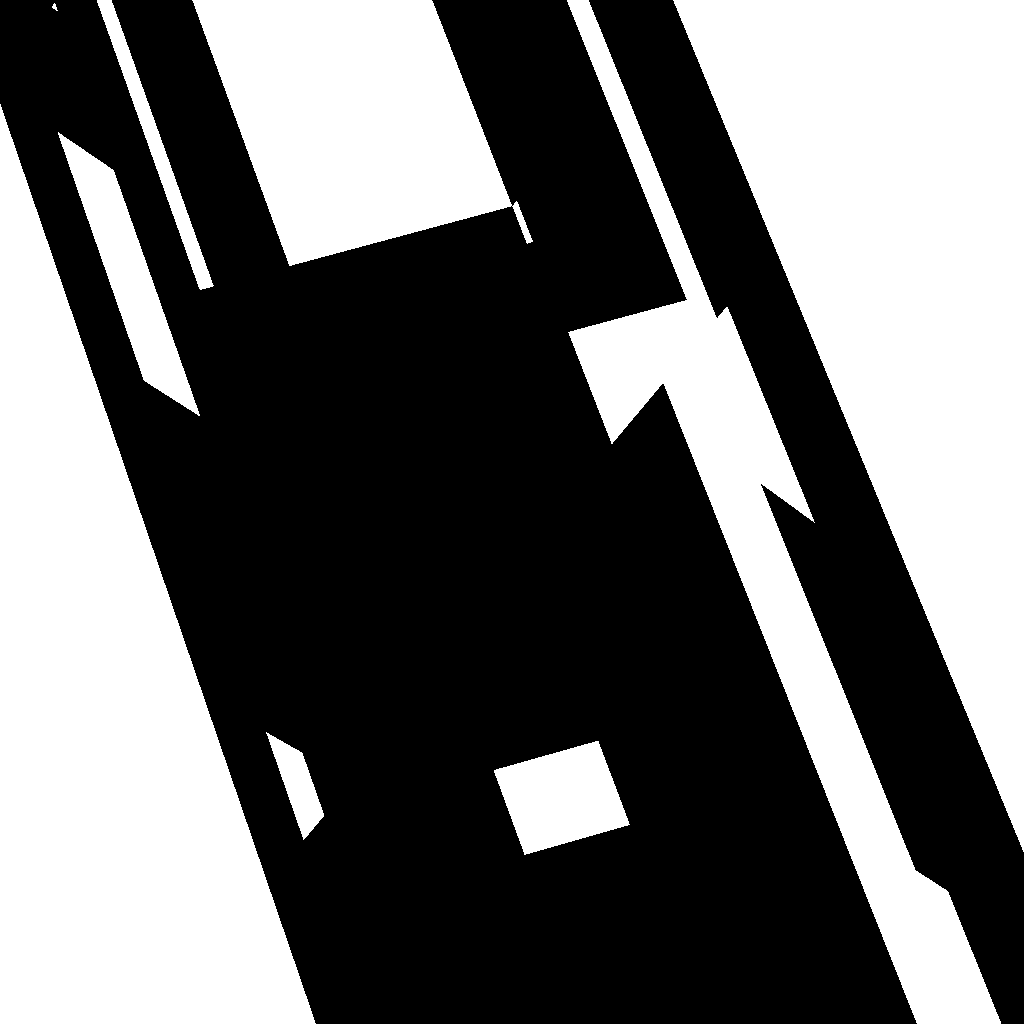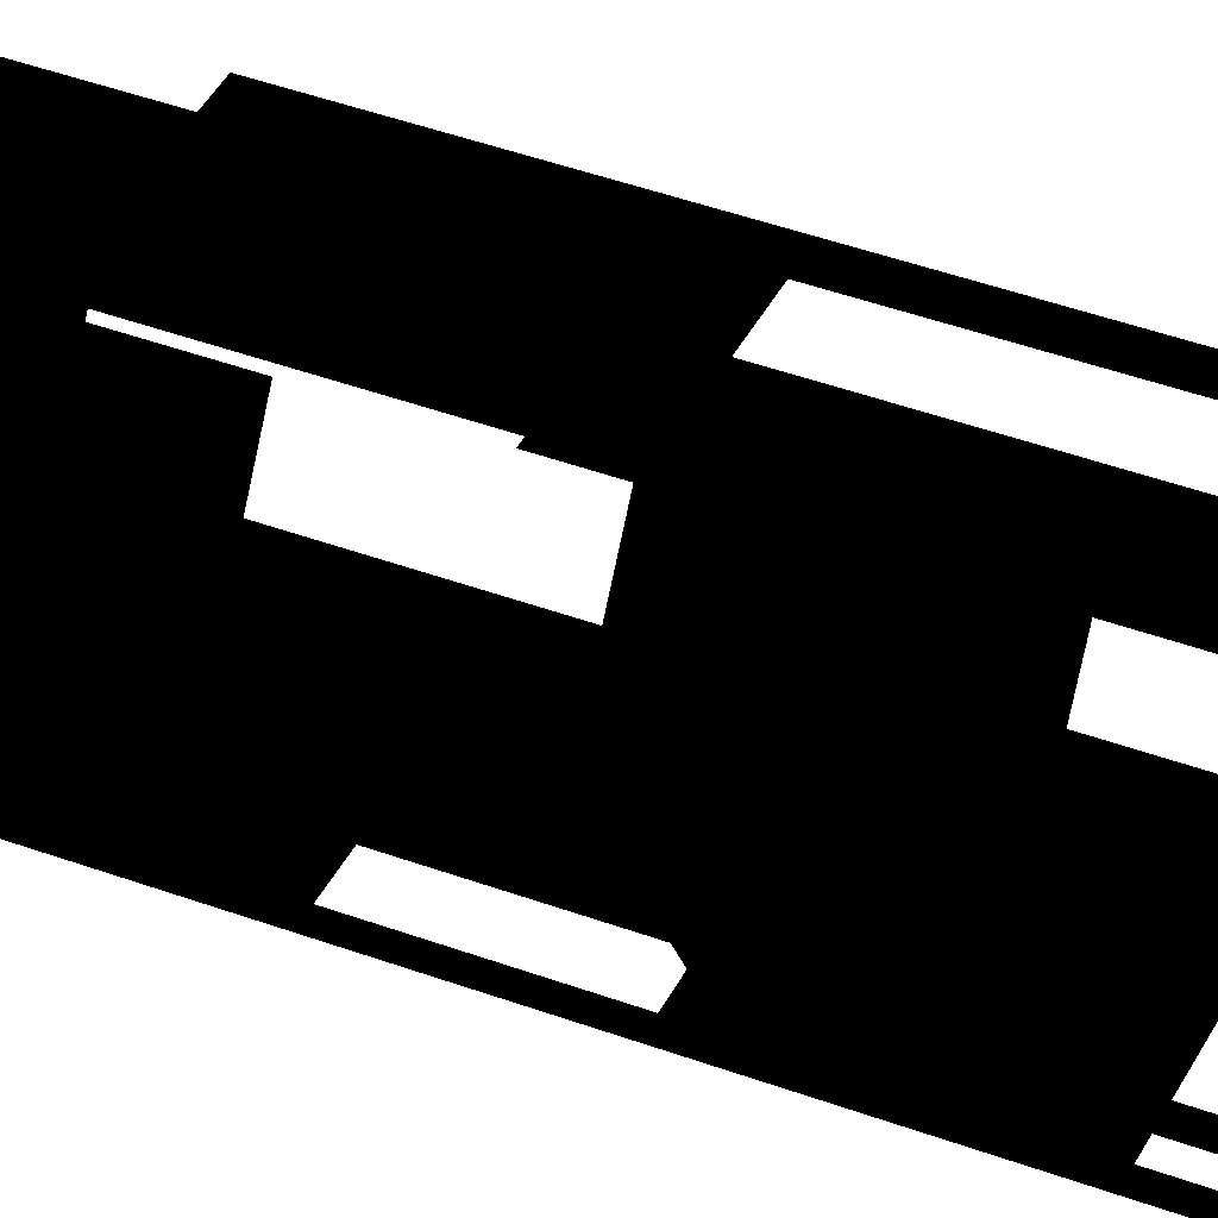
<metadata>
{"format":"obj","ext":"obj","renderer":"f3d","projection":"perspective","resolution":1024,"background":"white","views":[{"elev":58.9,"azim":162.1,"up":"+Y"},{"elev":40.4,"azim":-65.2,"up":"+Y"}]}
</metadata>
<code>
v  1.738 -9.376 -46.67
v  -1.735 -9.376 -46.67
v  -1.735 -9.376 -50
v  1.738 -9.376 -50
v  8.978 -3.181 -46.67
v  7.242 -6.189 -46.67
v  7.242 -6.189 -50
v  8.978 -3.181 -50
v  10.83 -0.0024 -46.67
v  10.83 -0.0024 -50
v  8.993 3.183 -46.67
v  8.993 3.183 -50
v  7.257 6.191 -46.67
v  7.257 6.191 -50
v  -1.735 9.372 -46.67
v  1.738 9.372 -46.67
v  1.738 9.372 -50
v  -1.735 9.372 -50
v  -8.976 3.175 -46.67
v  -7.24 6.183 -46.67
v  -7.24 6.183 -50
v  -8.976 3.175 -50
v  -10.83 -0.0052 -46.67
v  -10.83 -0.0052 -50
v  -8.99 -3.189 -46.67
v  -8.99 -3.189 -50
v  -7.254 -6.197 -46.67
v  -7.254 -6.197 -50
v  1.738 -9.376 -43.33
v  -1.735 -9.376 -43.33
v  8.978 -3.181 -43.33
v  7.242 -6.189 -43.33
v  10.83 -0.0024 -43.33
v  8.993 3.183 -43.33
v  7.257 6.191 -43.33
v  -1.735 9.372 -43.33
v  1.738 9.372 -43.33
v  -8.976 3.175 -43.33
v  -7.24 6.183 -43.33
v  -10.83 -0.0052 -43.33
v  -8.99 -3.189 -43.33
v  -7.254 -6.197 -43.33
v  1.738 -9.376 -40
v  -1.735 -9.376 -40
v  8.978 -3.181 -40
v  7.242 -6.189 -40
v  10.83 -0.0024 -40
v  8.993 3.183 -40
v  7.257 6.191 -40
v  -1.735 9.372 -40
v  1.738 9.372 -40
v  -8.976 3.175 -40
v  -7.24 6.183 -40
v  -10.83 -0.0052 -40
v  -8.99 -3.189 -40
v  -7.254 -6.197 -40
v  -1.735 -9.376 -36.67
v  -5.393 -9.377 -36.67
v  -5.393 -9.377 -40
v  1.738 -9.376 -36.67
v  8.978 -3.181 -36.67
v  7.242 -6.189 -36.67
v  10.83 -0.0024 -36.67
v  8.993 3.183 -36.67
v  7.257 6.191 -36.67
v  -1.735 9.372 -36.67
v  1.738 9.372 -36.67
v  -8.976 3.175 -36.67
v  -7.24 6.183 -36.67
v  -10.83 -0.0052 -36.67
v  -8.99 -3.189 -36.67
v  -7.254 -6.197 -36.67
v  -1.735 -9.376 -33.33
v  -5.393 -9.377 -33.33
v  1.738 -9.376 -33.33
v  8.978 -3.181 -33.33
v  7.242 -6.189 -33.33
v  10.83 -0.0024 -33.33
v  8.993 3.183 -33.33
v  7.257 6.191 -33.33
v  -1.735 9.372 -33.33
v  1.738 9.372 -33.33
v  -10.83 -0.0052 -33.33
v  -8.976 3.175 -33.33
v  -8.99 -3.189 -33.33
v  -1.735 -9.376 -30
v  -5.393 -9.377 -30
v  1.738 -9.376 -30
v  8.978 -3.181 -30
v  7.242 -6.189 -30
v  10.83 -0.0024 -30
v  8.993 3.183 -30
v  7.257 6.191 -30
v  -1.735 9.372 -30
v  1.738 9.372 -30
v  -10.83 -0.0052 -30
v  -8.976 3.175 -30
v  -8.99 -3.189 -30
v  -1.735 -9.376 -26.67
v  -5.393 -9.377 -26.67
v  1.738 -9.376 -26.67
v  5.429 -9.375 -26.67
v  5.429 -9.375 -30
v  8.978 -3.181 -26.67
v  7.242 -6.189 -26.67
v  10.83 -0.0024 -26.67
v  8.993 3.183 -26.67
v  7.257 6.191 -26.67
v  -1.735 9.372 -26.67
v  1.738 9.372 -26.67
v  -10.83 -0.0052 -26.67
v  -8.976 3.175 -26.67
v  -8.99 -3.189 -26.67
v  -1.735 -9.376 -23.33
v  -5.393 -9.377 -23.33
v  1.738 -9.376 -23.33
v  5.429 -9.375 -23.33
v  8.978 -3.181 -23.33
v  7.242 -6.189 -23.33
v  10.83 -0.0024 -23.33
v  8.993 3.183 -23.33
v  7.257 6.191 -23.33
v  -1.735 9.372 -23.33
v  1.738 9.372 -23.33
v  -10.83 -0.0052 -23.33
v  -8.976 3.175 -23.33
v  -8.99 -3.189 -23.33
v  -1.735 -9.376 -20
v  -5.393 -9.377 -20
v  1.738 -9.376 -20
v  5.429 -9.375 -20
v  8.978 -3.181 -20
v  7.242 -6.189 -20
v  10.83 -0.0024 -20
v  8.993 3.183 -20
v  7.257 6.191 -20
v  -1.735 9.372 -20
v  1.738 9.372 -20
v  -10.83 -0.0052 -20
v  -8.976 3.175 -20
v  -8.99 -3.189 -20
v  -7.254 -6.197 -20
v  -7.254 -6.197 -23.33
v  -1.735 -9.376 -16.67
v  -5.393 -9.377 -16.67
v  1.738 -9.376 -16.67
v  5.429 -9.375 -16.67
v  10.83 -0.0024 -16.67
v  8.978 -3.181 -16.67
v  8.993 3.183 -16.67
v  7.257 6.191 -16.67
v  -1.735 9.372 -16.67
v  1.738 9.372 -16.67
v  -7.24 6.183 -16.67
v  -5.425 9.359 -16.67
v  -5.425 9.359 -20
v  -7.24 6.183 -20
v  -8.976 3.175 -16.67
v  -10.83 -0.0052 -16.67
v  -8.99 -3.189 -16.67
v  -7.254 -6.197 -16.67
v  -1.735 -9.376 -13.33
v  -5.393 -9.377 -13.33
v  1.738 -9.376 -13.33
v  5.429 -9.375 -13.33
v  10.83 -0.0024 -13.33
v  8.978 -3.181 -13.33
v  8.993 3.183 -13.33
v  7.257 6.191 -13.33
v  -1.735 9.372 -13.33
v  1.738 9.372 -13.33
v  -7.24 6.183 -13.33
v  -5.425 9.359 -13.33
v  -8.976 3.175 -13.33
v  -10.83 -0.0052 -13.33
v  -8.99 -3.189 -13.33
v  -7.254 -6.197 -13.33
v  -1.735 -9.376 -10
v  -5.393 -9.377 -10
v  1.738 -9.376 -10
v  5.429 -9.375 -10
v  10.83 -0.0024 -10
v  8.978 -3.181 -10
v  8.993 3.183 -10
v  7.257 6.191 -10
v  1.738 9.372 -10
v  5.398 9.377 -10
v  5.398 9.377 -13.33
v  -1.735 9.372 -10
v  -7.24 6.183 -10
v  -5.425 9.359 -10
v  -8.976 3.175 -10
v  -10.83 -0.0052 -10
v  -7.254 -6.197 -10
v  -1.735 -9.376 -6.667
v  -5.393 -9.377 -6.667
v  1.738 -9.376 -6.667
v  5.429 -9.375 -6.667
v  10.83 -0.0024 -6.667
v  8.978 -3.181 -6.667
v  7.257 6.191 -6.667
v  8.993 3.183 -6.667
v  1.738 9.372 -6.667
v  5.398 9.377 -6.667
v  -1.735 9.372 -6.667
v  -7.24 6.183 -6.667
v  -5.425 9.359 -6.667
v  -8.976 3.175 -6.667
v  -10.83 -0.0052 -6.667
v  -7.254 -6.197 -6.667
v  5.429 -9.375 -3.333
v  1.738 -9.376 -3.333
v  10.83 -0.0024 -3.333
v  8.978 -3.181 -3.333
v  7.257 6.191 -3.333
v  8.993 3.183 -3.333
v  5.398 9.377 -3.333
v  1.738 9.372 -3.333
v  -1.735 9.372 -3.333
v  -8.976 3.175 -3.333
v  -7.24 6.183 -3.333
v  -10.83 -0.0052 -3.333
v  -5.393 -9.377 -3.333
v  -7.254 -6.197 -3.333
v  5.429 -9.375 -0
v  1.738 -9.376 -0
v  7.242 -6.189 -0
v  7.242 -6.189 -3.333
v  8.978 -3.181 -0
v  10.83 -0.0024 -0
v  5.398 9.377 -0
v  7.257 6.191 -0
v  1.738 9.372 -0
v  -1.735 9.372 -0
v  -8.976 3.175 -0
v  -7.24 6.183 -0
v  -10.83 -0.0052 -0
v  -5.393 -9.377 -0
v  -7.254 -6.197 -0
v  5.429 -9.375 3.333
v  1.738 -9.376 3.333
v  7.242 -6.189 3.333
v  8.978 -3.181 3.333
v  10.83 -0.0024 3.333
v  5.398 9.377 3.333
v  7.257 6.191 3.333
v  1.738 9.372 3.333
v  -1.735 9.372 3.333
v  -5.425 9.359 3.333
v  -5.425 9.359 -0
v  -8.976 3.175 3.333
v  -7.24 6.183 3.333
v  -10.83 -0.0052 3.333
v  -5.393 -9.377 3.333
v  -7.254 -6.197 3.333
v  -1.735 -9.376 6.667
v  -5.393 -9.377 6.667
v  -1.735 -9.376 3.333
v  1.738 -9.376 6.667
v  5.429 -9.375 6.667
v  7.242 -6.189 6.667
v  8.978 -3.181 6.667
v  10.83 -0.0024 6.667
v  5.398 9.377 6.667
v  7.257 6.191 6.667
v  -5.425 9.359 6.667
v  -1.735 9.372 6.667
v  -8.976 3.175 6.667
v  -7.24 6.183 6.667
v  -10.83 -0.0052 6.667
v  -7.254 -6.197 6.667
v  -1.735 -9.376 10
v  -5.393 -9.377 10
v  1.738 -9.376 10
v  5.429 -9.375 10
v  7.242 -6.189 10
v  8.978 -3.181 10
v  10.83 -0.0024 10
v  5.398 9.377 10
v  7.257 6.191 10
v  -5.425 9.359 10
v  -1.735 9.372 10
v  -8.976 3.175 10
v  -7.24 6.183 10
v  -10.83 -0.0052 10
v  -8.99 -3.189 10
v  -8.99 -3.189 6.667
v  -1.735 -9.376 13.33
v  -5.393 -9.377 13.33
v  1.738 -9.376 13.33
v  5.429 -9.375 13.33
v  7.242 -6.189 13.33
v  10.83 -0.0024 13.33
v  8.978 -3.181 13.33
v  5.398 9.377 13.33
v  7.257 6.191 13.33
v  -5.425 9.359 13.33
v  -1.735 9.372 13.33
v  -8.976 3.175 13.33
v  -7.24 6.183 13.33
v  -8.99 -3.189 13.33
v  -10.83 -0.0052 13.33
v  -1.735 -9.376 16.67
v  -5.393 -9.377 16.67
v  1.738 -9.376 16.67
v  5.429 -9.375 16.67
v  7.242 -6.189 16.67
v  10.83 -0.0024 16.67
v  8.978 -3.181 16.67
v  5.398 9.377 16.67
v  7.257 6.191 16.67
v  -5.425 9.359 16.67
v  -1.735 9.372 16.67
v  -8.99 -3.189 16.67
v  -10.83 -0.0052 16.67
v  7.242 -6.189 20
v  5.429 -9.375 20
v  10.83 -0.0024 20
v  8.978 -3.181 20
v  5.398 9.377 20
v  7.257 6.191 20
v  -5.425 9.359 20
v  -1.735 9.372 20
v  -8.99 -3.189 20
v  -10.83 -0.0052 20
v  -5.393 -9.377 20
v  -7.254 -6.197 20
v  -7.254 -6.197 16.67
v  7.242 -6.189 23.33
v  5.429 -9.375 23.33
v  8.978 -3.181 23.33
v  10.83 -0.0024 23.33
v  8.993 3.183 23.33
v  8.993 3.183 20
v  7.257 6.191 23.33
v  -5.425 9.359 23.33
v  -1.735 9.372 23.33
v  -7.24 6.183 23.33
v  -7.24 6.183 20
v  -8.99 -3.189 23.33
v  -10.83 -0.0052 23.33
v  -5.393 -9.377 23.33
v  -7.254 -6.197 23.33
v  7.242 -6.189 26.67
v  5.429 -9.375 26.67
v  8.978 -3.181 26.67
v  10.83 -0.0024 26.67
v  8.993 3.183 26.67
v  7.257 6.191 26.67
v  -5.425 9.359 26.67
v  -1.735 9.372 26.67
v  -7.24 6.183 26.67
v  -8.99 -3.189 26.67
v  -10.83 -0.0052 26.67
v  -5.393 -9.377 26.67
v  -7.254 -6.197 26.67
v  7.242 -6.189 30
v  5.429 -9.375 30
v  10.83 -0.0024 30
v  8.978 -3.181 30
v  8.993 3.183 30
v  7.257 6.191 30
v  -8.99 -3.189 30
v  -10.83 -0.0052 30
v  -5.393 -9.377 30
v  -7.254 -6.197 30
v  -1.735 -9.376 33.33
v  -5.393 -9.377 33.33
v  -1.735 -9.376 30
v  1.738 -9.376 33.33
v  1.738 -9.376 30
v  7.242 -6.189 33.33
v  5.429 -9.375 33.33
v  8.993 3.183 33.33
v  10.83 -0.0024 33.33
v  7.257 6.191 33.33
v  5.398 9.377 33.33
v  5.398 9.377 30
v  1.738 9.372 33.33
v  1.738 9.372 30
v  -8.976 3.175 33.33
v  -7.24 6.183 33.33
v  -7.24 6.183 30
v  -8.976 3.175 30
v  -10.83 -0.0052 33.33
v  -7.254 -6.197 33.33
v  -1.735 -9.376 36.67
v  -5.393 -9.377 36.67
v  1.738 -9.376 36.67
v  5.429 -9.375 36.67
v  7.242 -6.189 36.67
v  8.993 3.183 36.67
v  10.83 -0.0024 36.67
v  5.398 9.377 36.67
v  7.257 6.191 36.67
v  1.738 9.372 36.67
v  -1.735 9.372 36.67
v  -1.735 9.372 33.33
v  -8.976 3.175 36.67
v  -7.24 6.183 36.67
v  -10.83 -0.0052 36.67
v  -7.254 -6.197 36.67
v  -1.735 -9.376 40
v  -5.393 -9.377 40
v  1.738 -9.376 40
v  5.429 -9.375 40
v  7.242 -6.189 40
v  8.993 3.183 40
v  10.83 -0.0024 40
v  5.398 9.377 40
v  7.257 6.191 40
v  1.738 9.372 40
v  -1.735 9.372 40
v  -8.976 3.175 40
v  -7.24 6.183 40
v  -10.83 -0.0052 40
v  -7.254 -6.197 40
v  -8.99 -3.189 40
v  -8.99 -3.189 36.67
v  1.738 -9.376 43.33
v  -1.735 -9.376 43.33
v  5.429 -9.375 43.33
v  7.242 -6.189 43.33
v  8.978 -3.181 43.33
v  8.978 -3.181 40
v  10.83 -0.0024 43.33
v  8.993 3.183 43.33
v  5.398 9.377 43.33
v  7.257 6.191 43.33
v  -1.735 9.372 43.33
v  1.738 9.372 43.33
v  -7.24 6.183 43.33
v  -5.425 9.359 43.33
v  -5.425 9.359 40
v  -10.83 -0.0052 43.33
v  -8.976 3.175 43.33
v  -7.254 -6.197 43.33
v  -8.99 -3.189 43.33
v  1.738 -9.376 46.67
v  -1.735 -9.376 46.67
v  10.83 -0.0024 46.67
v  8.978 -3.181 46.67
v  7.257 6.191 46.67
v  8.993 3.183 46.67
v  1.738 9.372 46.67
v  5.398 9.377 46.67
v  -1.735 9.372 46.67
v  -5.425 9.359 46.67
v  -7.24 6.183 46.67
v  -10.83 -0.0052 46.67
v  -8.976 3.175 46.67
v  -8.99 -3.189 46.67
v  -7.254 -6.197 46.67
v  -1.735 -9.376 50
v  -5.393 -9.377 50
v  -5.393 -9.377 46.67
v  1.738 -9.376 50
v  7.242 -6.189 50
v  5.429 -9.375 50
v  5.429 -9.375 46.67
v  7.242 -6.189 46.67
v  8.978 -3.181 50
v  10.83 -0.0024 50
v  7.257 6.191 50
v  8.993 3.183 50
v  1.738 9.372 50
v  5.398 9.377 50
v  -1.735 9.372 50
v  -5.425 9.359 50
v  -7.24 6.183 50
v  -8.99 -3.189 50
v  -10.83 -0.0052 50
v  -7.254 -6.197 50
o Cylinder002
g Cylinder002
f 1 2 3
f 3 4 1
f 5 6 7
f 7 8 5
f 9 5 8
f 8 10 9
f 11 9 10
f 10 12 11
f 13 11 12
f 12 14 13
f 15 16 17
f 17 18 15
f 19 20 21
f 21 22 19
f 23 19 22
f 22 24 23
f 25 23 24
f 24 26 25
f 27 25 26
f 26 28 27
f 29 30 2
f 2 1 29
f 31 32 6
f 6 5 31
f 33 31 5
f 5 9 33
f 34 33 9
f 9 11 34
f 35 34 11
f 11 13 35
f 36 37 16
f 16 15 36
f 38 39 20
f 20 19 38
f 40 38 19
f 19 23 40
f 41 40 23
f 23 25 41
f 42 41 25
f 25 27 42
f 43 44 30
f 30 29 43
f 45 46 32
f 32 31 45
f 47 45 31
f 31 33 47
f 48 47 33
f 33 34 48
f 49 48 34
f 34 35 49
f 50 51 37
f 37 36 50
f 52 53 39
f 39 38 52
f 54 52 38
f 38 40 54
f 55 54 40
f 40 41 55
f 56 55 41
f 41 42 56
f 57 58 59
f 59 44 57
f 60 57 44
f 44 43 60
f 61 62 46
f 46 45 61
f 63 61 45
f 45 47 63
f 64 63 47
f 47 48 64
f 65 64 48
f 48 49 65
f 66 67 51
f 51 50 66
f 68 69 53
f 53 52 68
f 70 68 52
f 52 54 70
f 71 70 54
f 54 55 71
f 72 71 55
f 55 56 72
f 73 74 58
f 58 57 73
f 75 73 57
f 57 60 75
f 76 77 62
f 62 61 76
f 78 76 61
f 61 63 78
f 79 78 63
f 63 64 79
f 80 79 64
f 64 65 80
f 81 82 67
f 67 66 81
f 83 84 68
f 68 70 83
f 85 83 70
f 70 71 85
f 86 87 74
f 74 73 86
f 88 86 73
f 73 75 88
f 89 90 77
f 77 76 89
f 91 89 76
f 76 78 91
f 92 91 78
f 78 79 92
f 93 92 79
f 79 80 93
f 94 95 82
f 82 81 94
f 96 97 84
f 84 83 96
f 98 96 83
f 83 85 98
f 99 100 87
f 87 86 99
f 101 99 86
f 86 88 101
f 102 101 88
f 88 103 102
f 104 105 90
f 90 89 104
f 106 104 89
f 89 91 106
f 107 106 91
f 91 92 107
f 108 107 92
f 92 93 108
f 109 110 95
f 95 94 109
f 111 112 97
f 97 96 111
f 113 111 96
f 96 98 113
f 114 115 100
f 100 99 114
f 116 114 99
f 99 101 116
f 117 116 101
f 101 102 117
f 118 119 105
f 105 104 118
f 120 118 104
f 104 106 120
f 121 120 106
f 106 107 121
f 122 121 107
f 107 108 122
f 123 124 110
f 110 109 123
f 125 126 112
f 112 111 125
f 127 125 111
f 111 113 127
f 128 129 115
f 115 114 128
f 130 128 114
f 114 116 130
f 131 130 116
f 116 117 131
f 132 133 119
f 119 118 132
f 134 132 118
f 118 120 134
f 135 134 120
f 120 121 135
f 136 135 121
f 121 122 136
f 137 138 124
f 124 123 137
f 139 140 126
f 126 125 139
f 141 139 125
f 125 127 141
f 129 142 143
f 143 115 129
f 144 145 129
f 129 128 144
f 146 144 128
f 128 130 146
f 147 146 130
f 130 131 147
f 148 149 132
f 132 134 148
f 150 148 134
f 134 135 150
f 151 150 135
f 135 136 151
f 152 153 138
f 138 137 152
f 154 155 156
f 156 157 154
f 158 154 157
f 157 140 158
f 159 158 140
f 140 139 159
f 160 159 139
f 139 141 160
f 145 161 142
f 142 129 145
f 162 163 145
f 145 144 162
f 164 162 144
f 144 146 164
f 165 164 146
f 146 147 165
f 166 167 149
f 149 148 166
f 168 166 148
f 148 150 168
f 169 168 150
f 150 151 169
f 170 171 153
f 153 152 170
f 172 173 155
f 155 154 172
f 174 172 154
f 154 158 174
f 175 174 158
f 158 159 175
f 176 175 159
f 159 160 176
f 163 177 161
f 161 145 163
f 178 179 163
f 163 162 178
f 180 178 162
f 162 164 180
f 181 180 164
f 164 165 181
f 182 183 167
f 167 166 182
f 184 182 166
f 166 168 184
f 185 184 168
f 168 169 185
f 186 187 188
f 188 171 186
f 189 186 171
f 171 170 189
f 190 191 173
f 173 172 190
f 192 190 172
f 172 174 192
f 193 192 174
f 174 175 193
f 179 194 177
f 177 163 179
f 195 196 179
f 179 178 195
f 197 195 178
f 178 180 197
f 198 197 180
f 180 181 198
f 199 200 183
f 183 182 199
f 201 202 184
f 184 185 201
f 203 204 187
f 187 186 203
f 205 203 186
f 186 189 205
f 206 207 191
f 191 190 206
f 208 206 190
f 190 192 208
f 209 208 192
f 192 193 209
f 196 210 194
f 194 179 196
f 211 212 197
f 197 198 211
f 213 214 200
f 200 199 213
f 215 216 202
f 202 201 215
f 217 215 201
f 201 204 217
f 218 217 204
f 204 203 218
f 219 218 203
f 203 205 219
f 220 221 206
f 206 208 220
f 222 220 208
f 208 209 222
f 223 224 210
f 210 196 223
f 225 226 212
f 212 211 225
f 227 225 211
f 211 228 227
f 229 227 228
f 228 214 229
f 230 229 214
f 214 213 230
f 231 232 215
f 215 217 231
f 233 231 217
f 217 218 233
f 234 233 218
f 218 219 234
f 235 236 221
f 221 220 235
f 237 235 220
f 220 222 237
f 238 239 224
f 224 223 238
f 240 241 226
f 226 225 240
f 242 240 225
f 225 227 242
f 243 242 227
f 227 229 243
f 244 243 229
f 229 230 244
f 245 246 232
f 232 231 245
f 247 245 231
f 231 233 247
f 248 247 233
f 233 234 248
f 249 248 234
f 234 250 249
f 251 252 236
f 236 235 251
f 253 251 235
f 235 237 253
f 254 255 239
f 239 238 254
f 256 257 254
f 254 258 256
f 259 256 258
f 258 241 259
f 260 259 241
f 241 240 260
f 261 260 240
f 240 242 261
f 262 261 242
f 242 243 262
f 263 262 243
f 243 244 263
f 264 265 246
f 246 245 264
f 266 267 248
f 248 249 266
f 268 269 252
f 252 251 268
f 270 268 251
f 251 253 270
f 257 271 255
f 255 254 257
f 272 273 257
f 257 256 272
f 274 272 256
f 256 259 274
f 275 274 259
f 259 260 275
f 276 275 260
f 260 261 276
f 277 276 261
f 261 262 277
f 278 277 262
f 262 263 278
f 279 280 265
f 265 264 279
f 281 282 267
f 267 266 281
f 283 284 269
f 269 268 283
f 285 283 268
f 268 270 285
f 286 285 270
f 270 287 286
f 288 289 273
f 273 272 288
f 290 288 272
f 272 274 290
f 291 290 274
f 274 275 291
f 292 291 275
f 275 276 292
f 293 294 277
f 277 278 293
f 295 296 280
f 280 279 295
f 297 298 282
f 282 281 297
f 299 300 284
f 284 283 299
f 301 302 285
f 285 286 301
f 303 304 289
f 289 288 303
f 305 303 288
f 288 290 305
f 306 305 290
f 290 291 306
f 307 306 291
f 291 292 307
f 308 309 294
f 294 293 308
f 310 311 296
f 296 295 310
f 312 313 298
f 298 297 312
f 314 315 302
f 302 301 314
f 316 317 306
f 306 307 316
f 318 319 309
f 309 308 318
f 320 321 311
f 311 310 320
f 322 323 313
f 313 312 322
f 324 325 315
f 315 314 324
f 326 327 328
f 328 304 326
f 329 330 317
f 317 316 329
f 331 329 316
f 316 319 331
f 332 331 319
f 319 318 332
f 333 332 318
f 318 334 333
f 335 333 334
f 334 321 335
f 336 337 323
f 323 322 336
f 338 336 322
f 322 339 338
f 340 341 325
f 325 324 340
f 342 343 327
f 327 326 342
f 344 345 330
f 330 329 344
f 346 344 329
f 329 331 346
f 347 346 331
f 331 332 347
f 348 347 332
f 332 333 348
f 349 348 333
f 333 335 349
f 350 351 337
f 337 336 350
f 352 350 336
f 336 338 352
f 353 354 341
f 341 340 353
f 355 356 343
f 343 342 355
f 357 358 345
f 345 344 357
f 359 360 346
f 346 347 359
f 361 359 347
f 347 348 361
f 362 361 348
f 348 349 362
f 363 364 354
f 354 353 363
f 365 366 356
f 356 355 365
f 367 368 365
f 365 369 367
f 370 367 369
f 369 371 370
f 372 373 358
f 358 357 372
f 374 375 359
f 359 361 374
f 376 374 361
f 361 362 376
f 377 376 362
f 362 378 377
f 379 377 378
f 378 380 379
f 381 382 383
f 383 384 381
f 385 381 384
f 384 364 385
f 368 386 366
f 366 365 368
f 387 388 368
f 368 367 387
f 389 387 367
f 367 370 389
f 390 389 370
f 370 373 390
f 391 390 373
f 373 372 391
f 392 393 375
f 375 374 392
f 394 395 376
f 376 377 394
f 396 394 377
f 377 379 396
f 397 396 379
f 379 398 397
f 399 400 382
f 382 381 399
f 401 399 381
f 381 385 401
f 388 402 386
f 386 368 388
f 403 404 388
f 388 387 403
f 405 403 387
f 387 389 405
f 406 405 389
f 389 390 406
f 407 406 390
f 390 391 407
f 408 409 393
f 393 392 408
f 410 411 395
f 395 394 410
f 412 410 394
f 394 396 412
f 413 412 396
f 396 397 413
f 414 415 400
f 400 399 414
f 416 414 399
f 399 401 416
f 417 418 419
f 419 402 417
f 404 417 402
f 402 388 404
f 420 421 403
f 403 405 420
f 422 420 405
f 405 406 422
f 423 422 406
f 406 407 423
f 424 423 407
f 407 425 424
f 426 424 425
f 425 409 426
f 427 426 409
f 409 408 427
f 428 429 411
f 411 410 428
f 430 431 412
f 412 413 430
f 432 433 434
f 434 415 432
f 435 436 414
f 414 416 435
f 437 438 418
f 418 417 437
f 439 440 421
f 421 420 439
f 441 442 424
f 424 426 441
f 443 444 427
f 427 429 443
f 445 446 428
f 428 431 445
f 447 445 431
f 431 430 447
f 448 447 430
f 430 433 448
f 449 448 433
f 433 432 449
f 450 451 436
f 436 435 450
f 452 450 435
f 435 438 452
f 453 452 438
f 438 437 453
f 454 455 456
f 456 440 454
f 457 454 440
f 440 439 457
f 458 459 460
f 460 461 458
f 462 458 461
f 461 442 462
f 463 462 442
f 442 441 463
f 464 465 444
f 444 443 464
f 466 467 446
f 446 445 466
f 468 466 445
f 445 447 468
f 469 468 447
f 447 448 469
f 470 469 448
f 448 449 470
f 471 472 450
f 450 452 471
f 473 471 452
f 452 453 473
f 455 473 453
f 453 456 455

</code>
